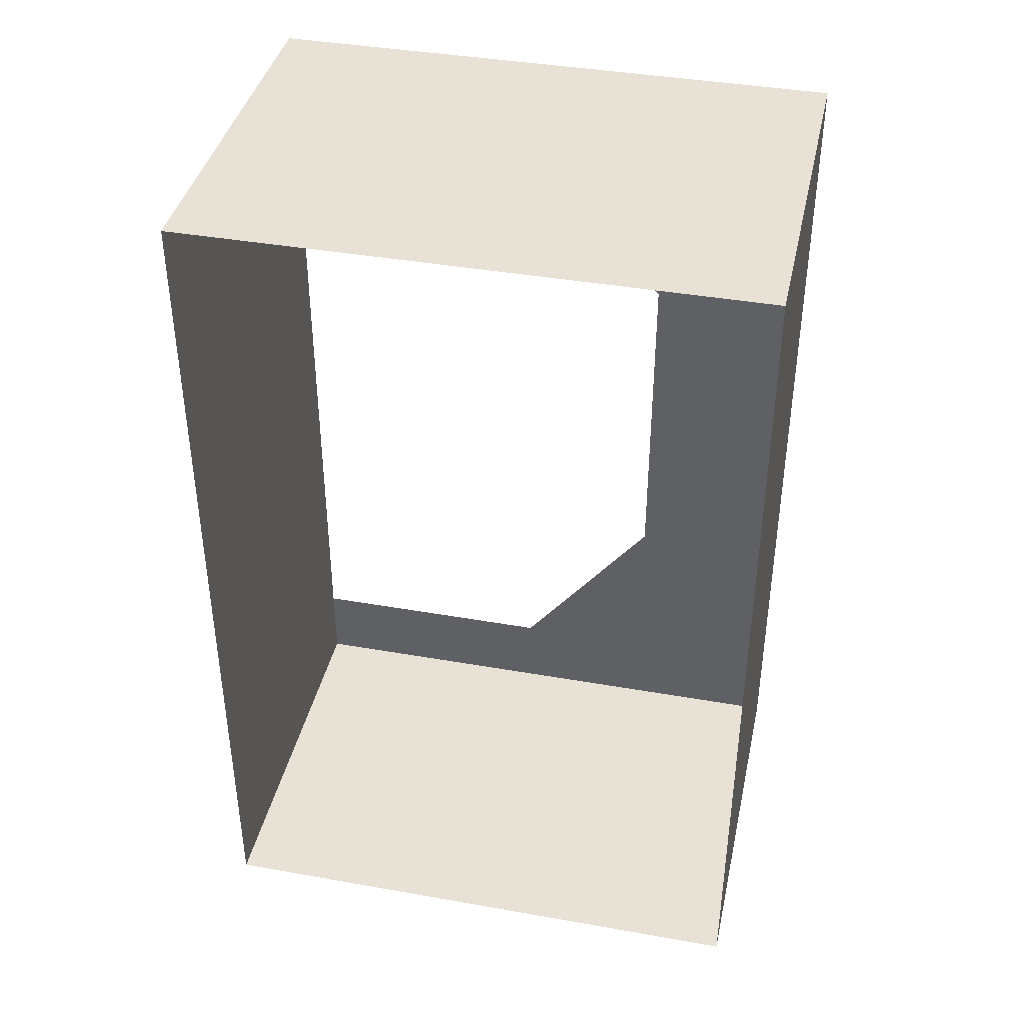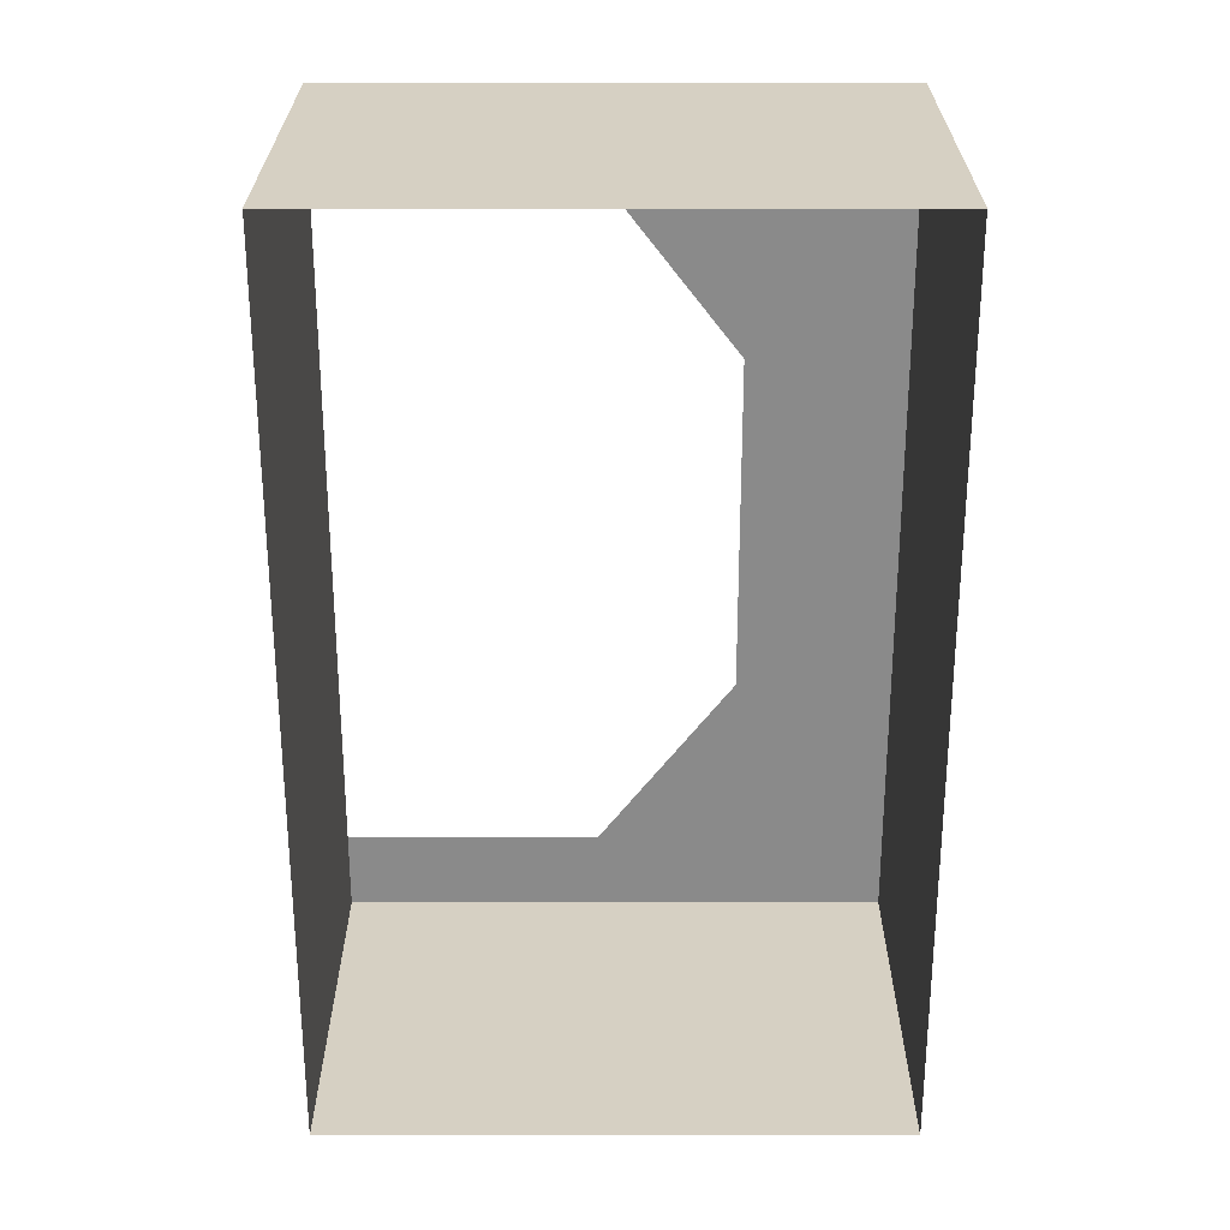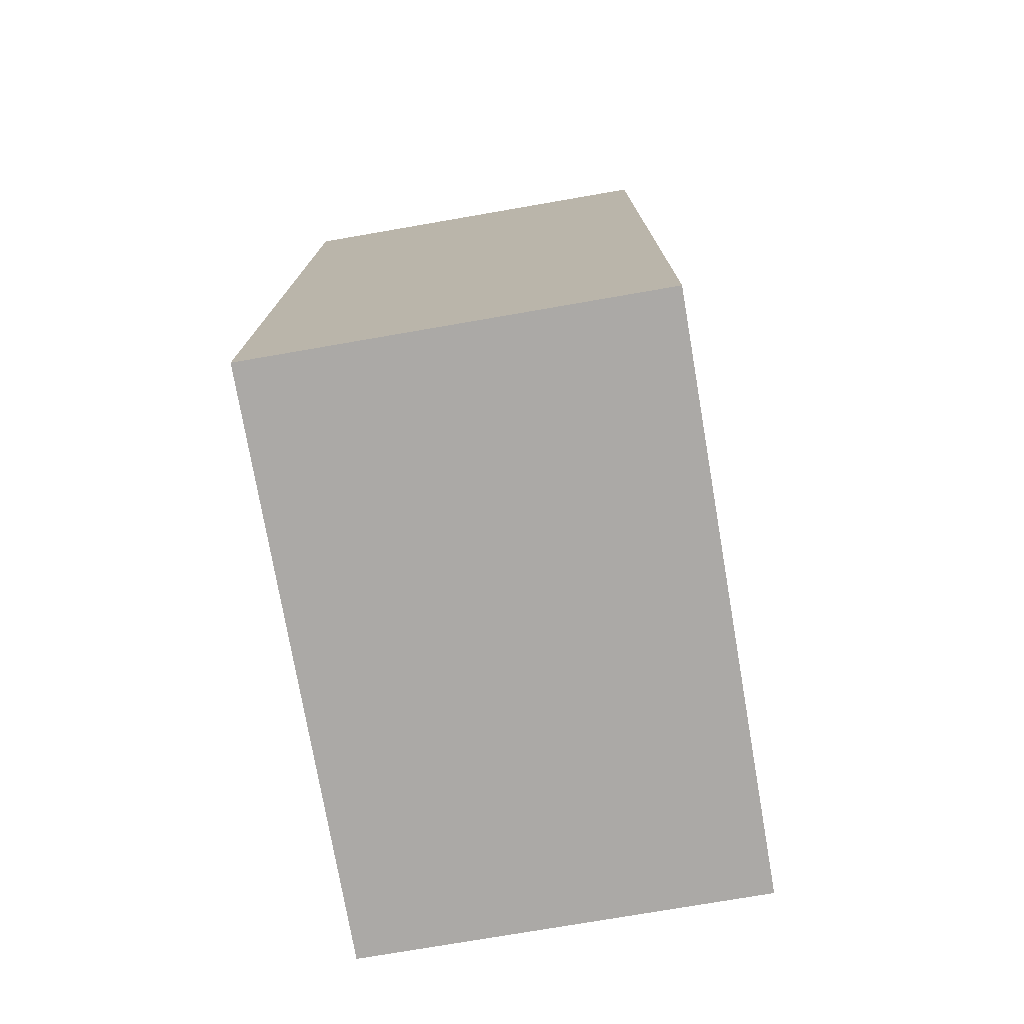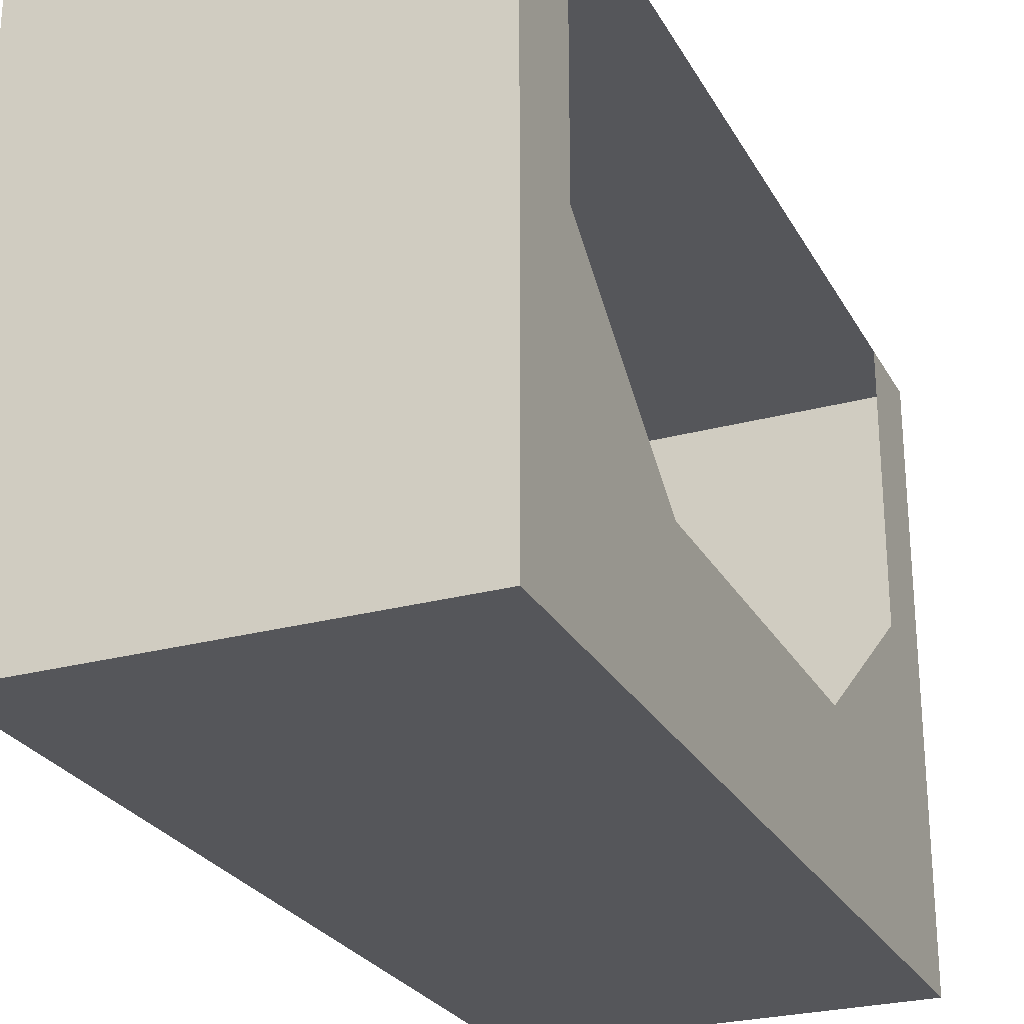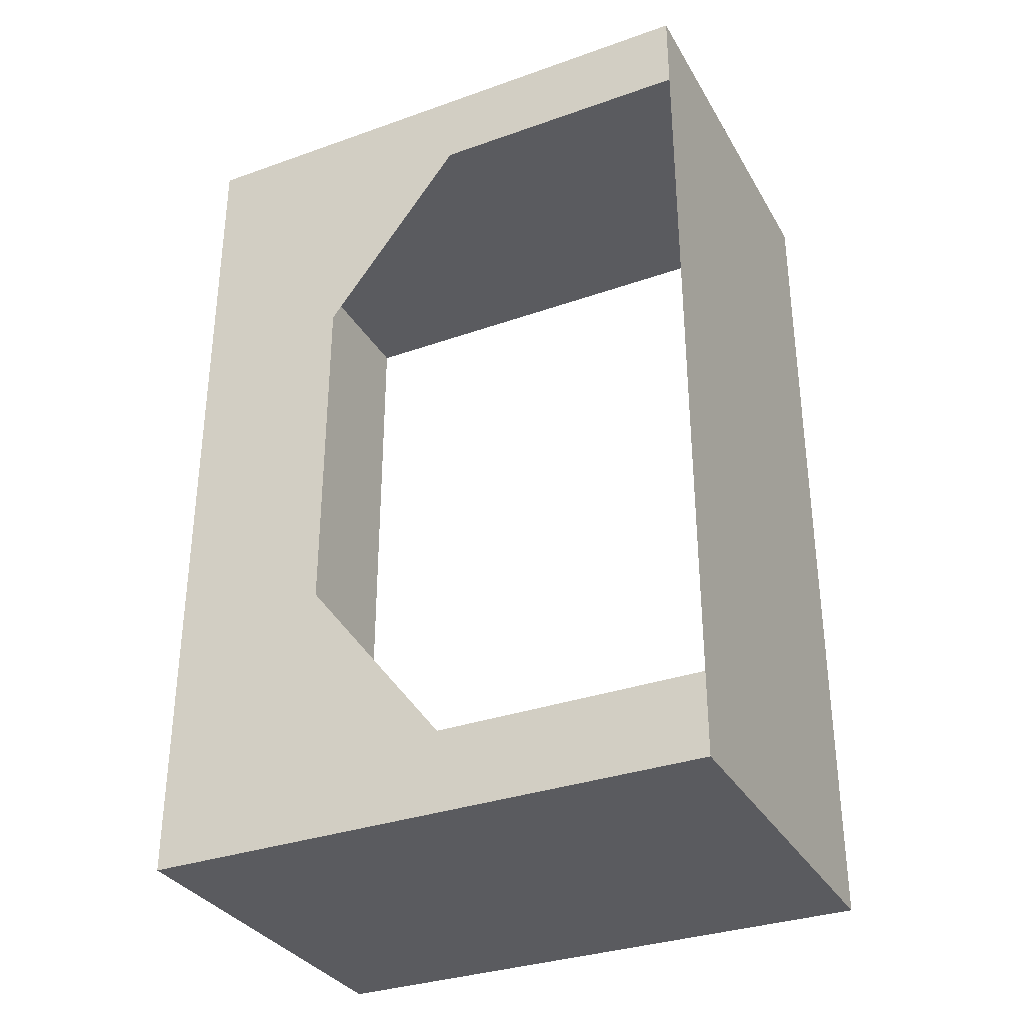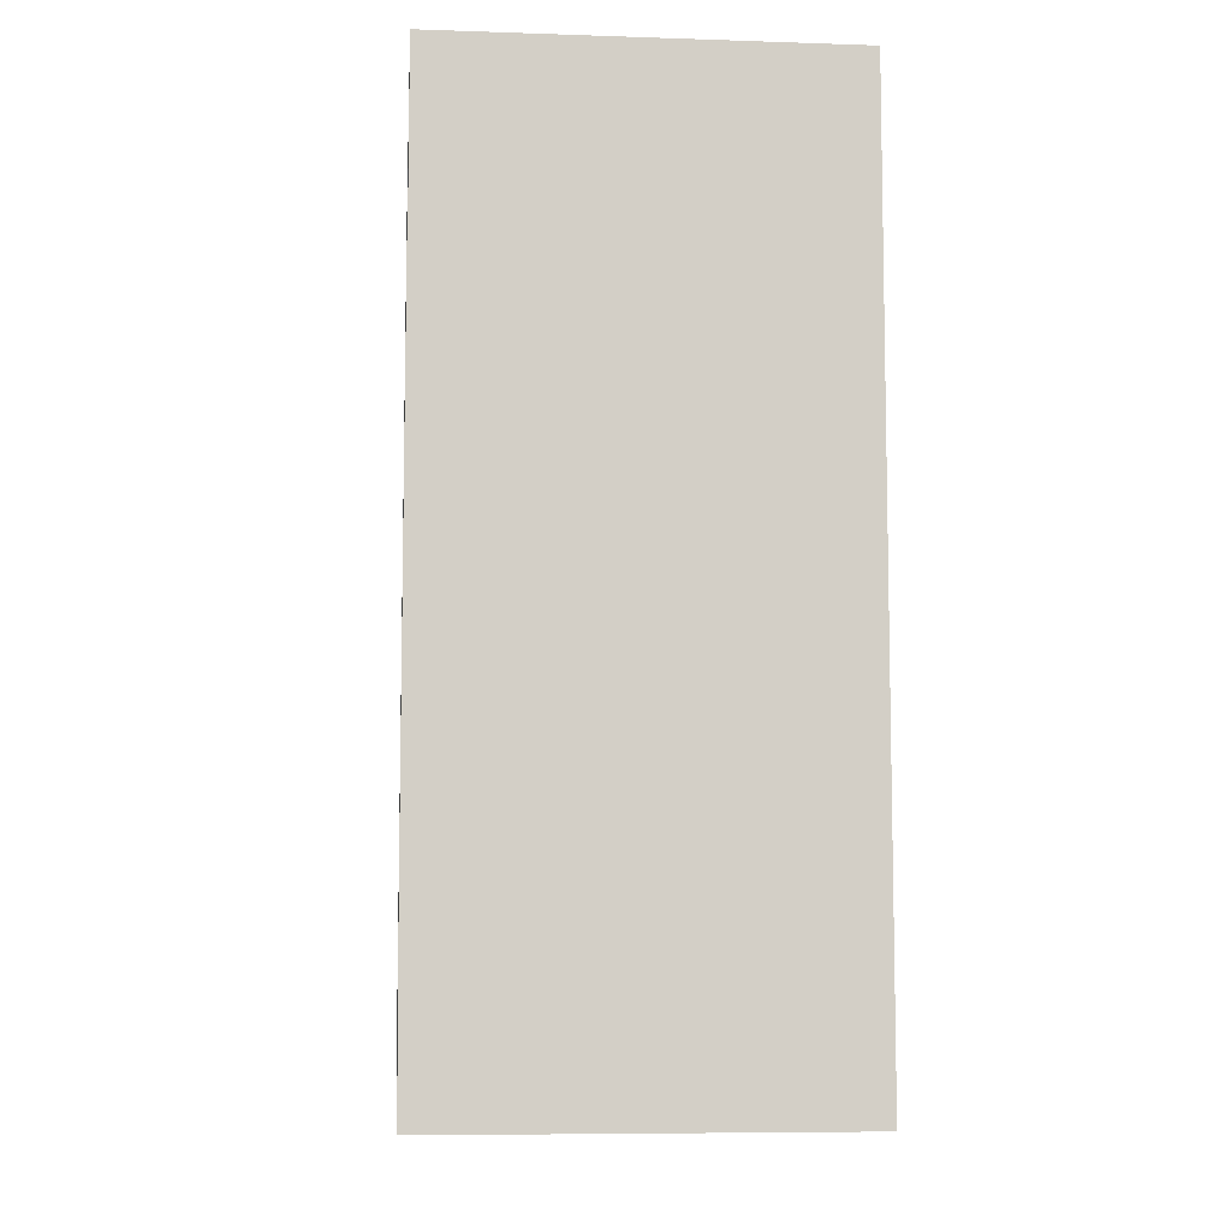
<metadata>
{"format":"obj","ext":"obj","renderer":"f3d","projection":"perspective","resolution":1024,"background":"white","views":[{"elev":40.1,"azim":-77.7,"up":"+Z"},{"elev":26.5,"azim":-90.0,"up":"+Z"},{"elev":-75.5,"azim":-170.2,"up":"+Z"},{"elev":-26.1,"azim":23.2,"up":"+Y"},{"elev":-33.0,"azim":116.0,"up":"+Z"},{"elev":-7.7,"azim":174.7,"up":"+Z"}]}
</metadata>
<code>
o Cube_Cube.001
v 2.062 -5.75 4.688
v 2.062 0.25 4.688
v -2.062 0.25 -4.688
v -2.062 -5.75 4.688
v 2.062 -4.062 3.812
v 2.062 -4.062 1.875
v 2.062 -4.062 -1.875
v 2.062 -4.062 -3.812
v 2.062 -2.562 3.812
v 2.062 -2.562 -3.812
v 2.062 0.25 -3.812
v 2.062 0.25 3.812
v 2.062 -4.062 4.688
v 2.062 -4.062 -4.688
v -2.062 -5.75 -4.688
v -2.062 0.25 4.688
v 2.062 -5.75 -4.688
v 2.062 0.25 -4.688
f 10 8 7
f 15 17 14
f 13 4 16
f 2 9 13
f 14 8 10
f 9 6 5
f 1 5 6
f 16 3 11
f 4 17 15
f 18 3 14
f 3 15 14
f 16 2 13
f 13 1 4
f 12 9 2
f 9 5 13
f 11 18 10
f 18 14 10
f 14 17 8
f 17 1 7
f 8 17 7
f 1 13 5
f 6 7 1
f 18 11 3
f 11 12 16
f 12 2 16
f 4 1 17

</code>
